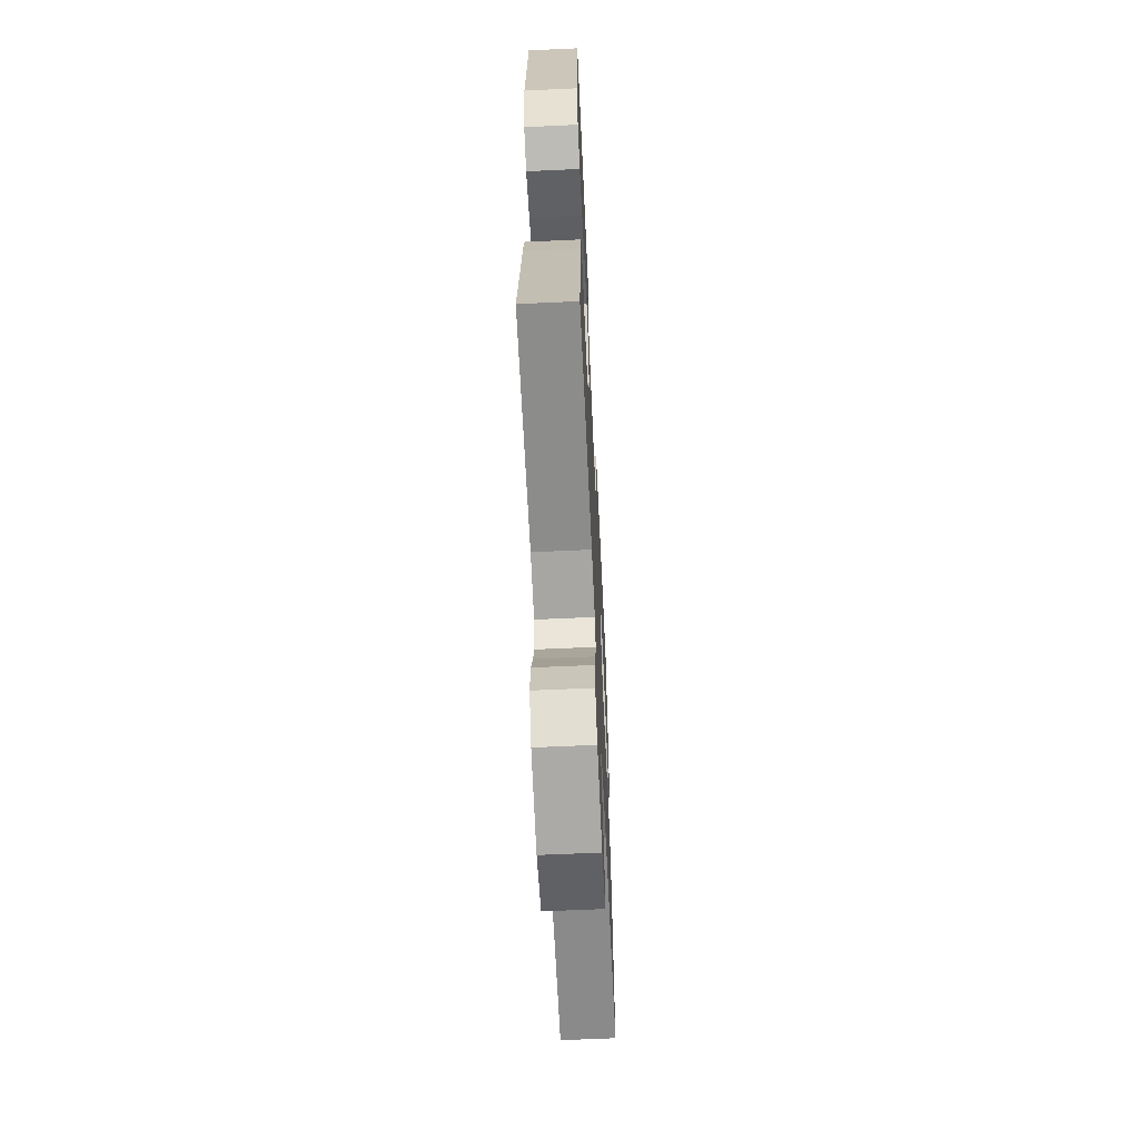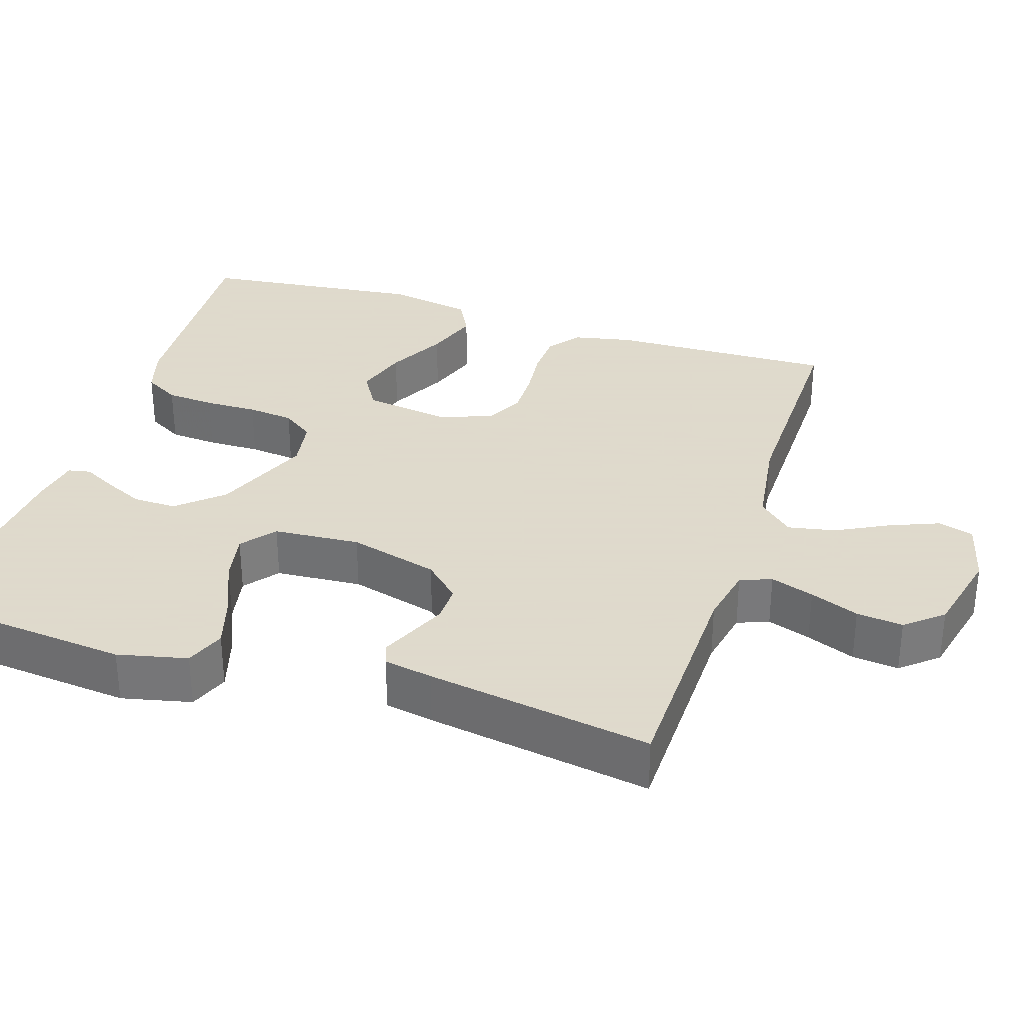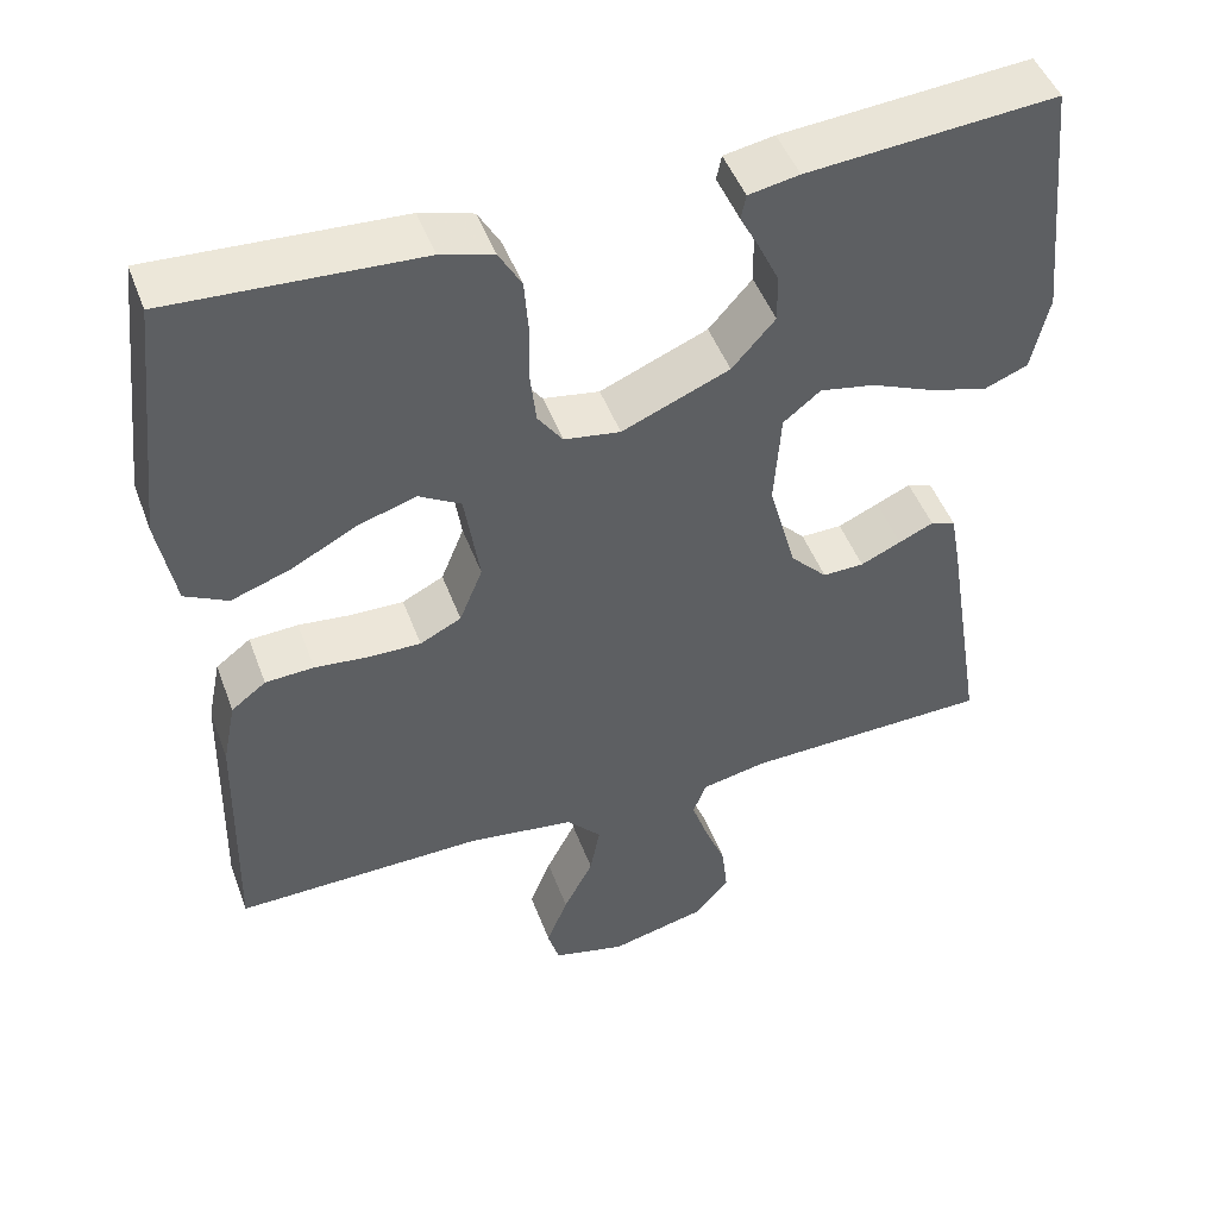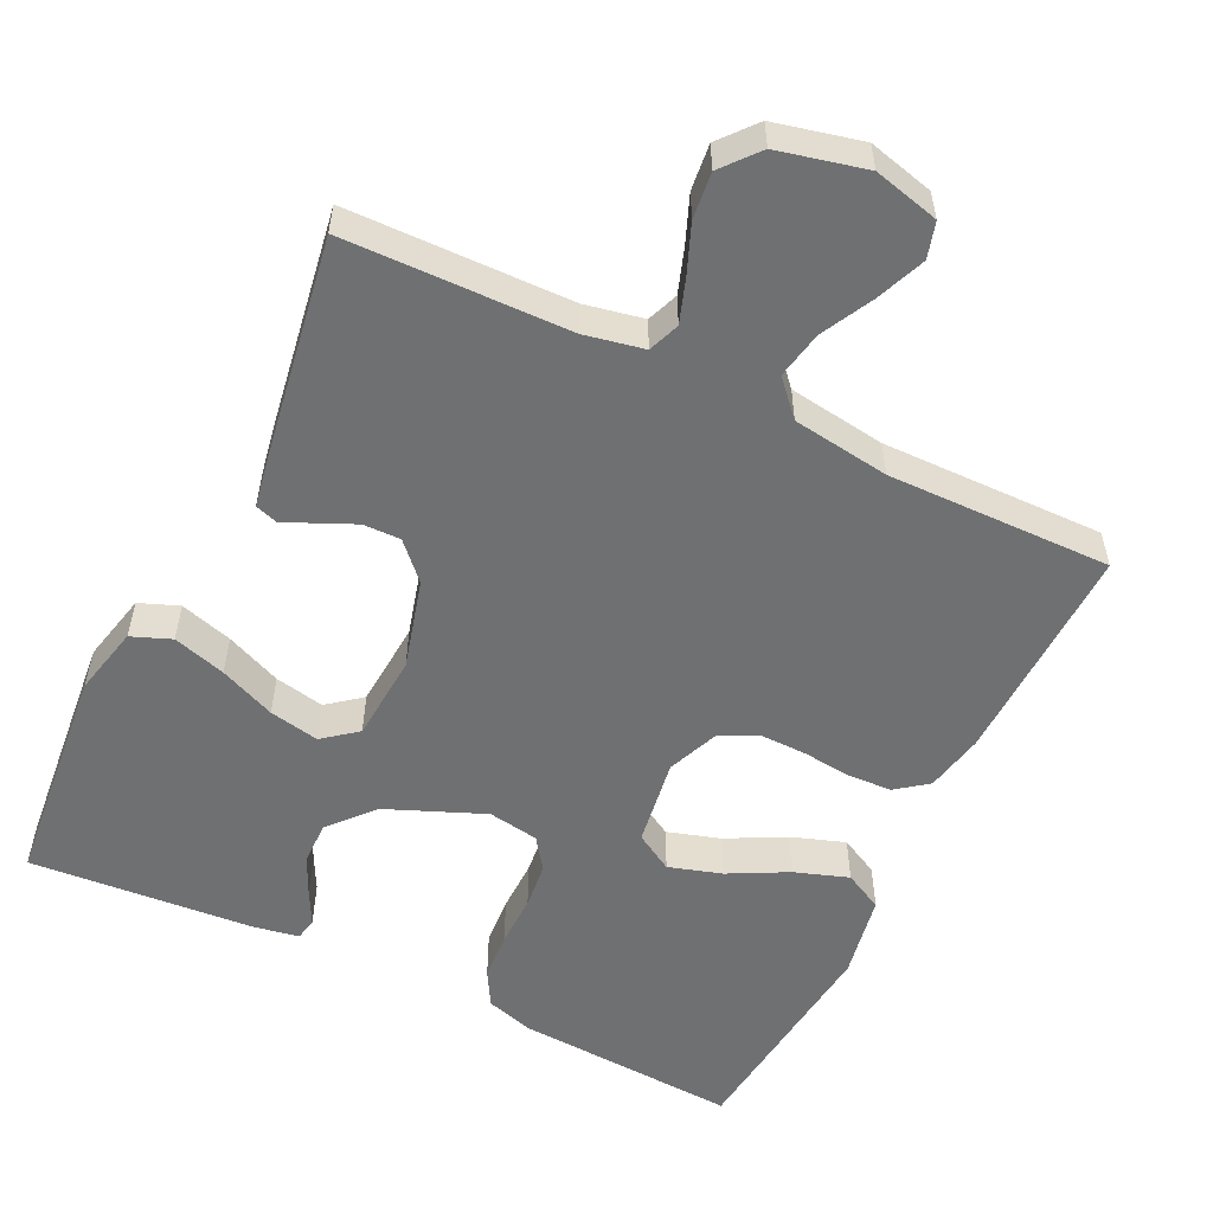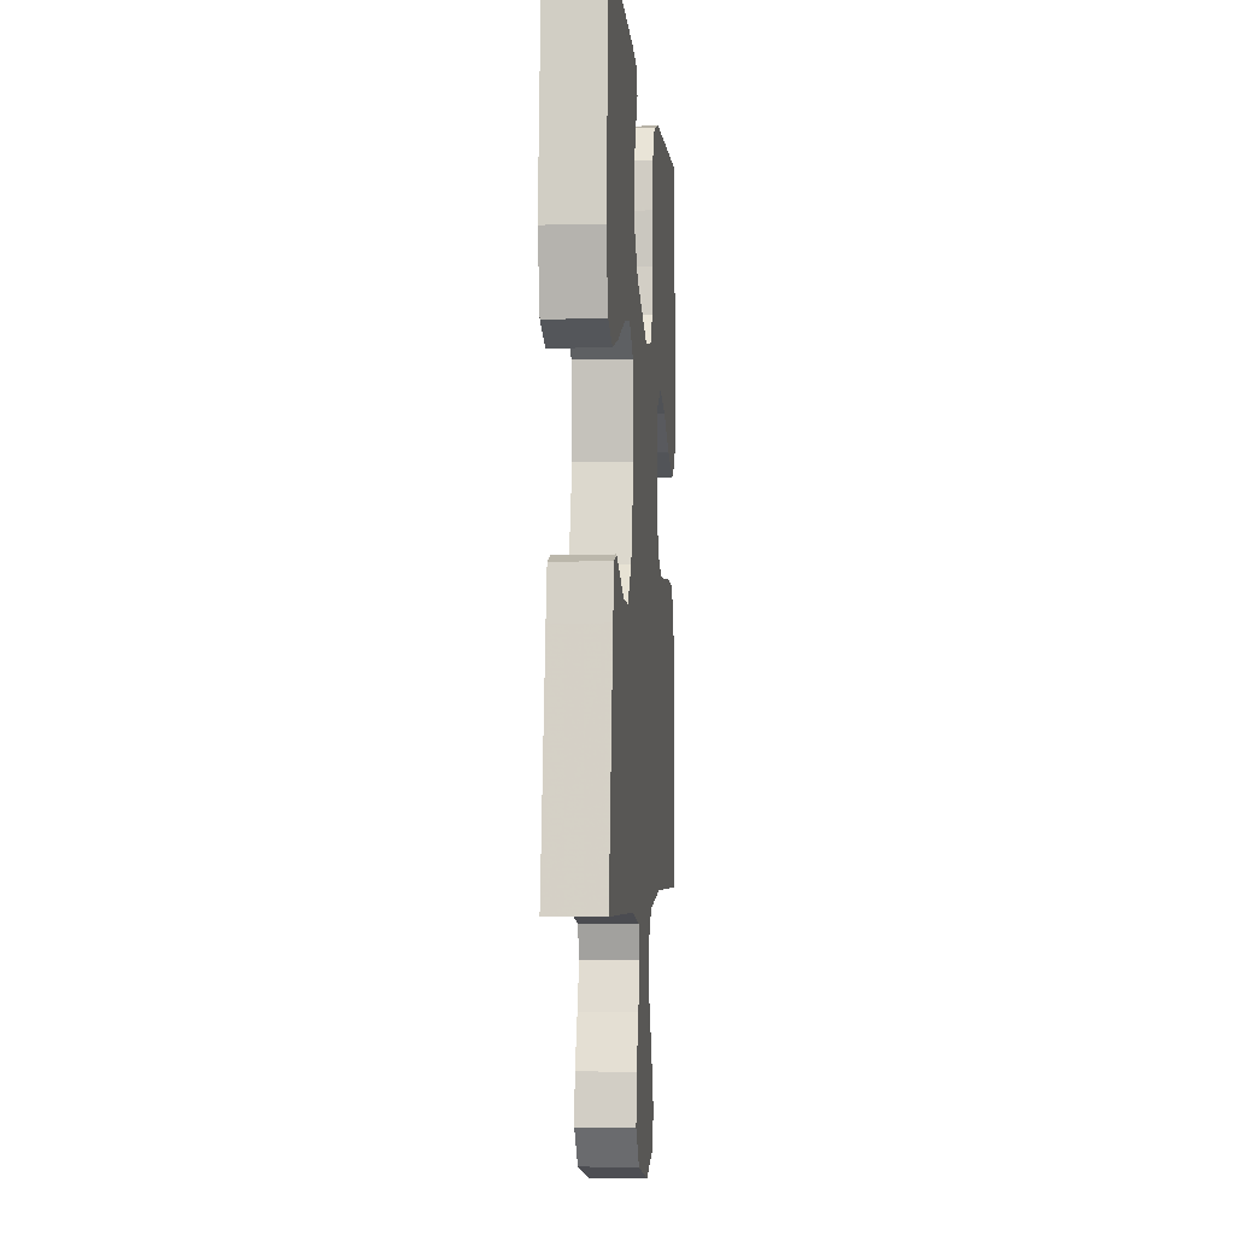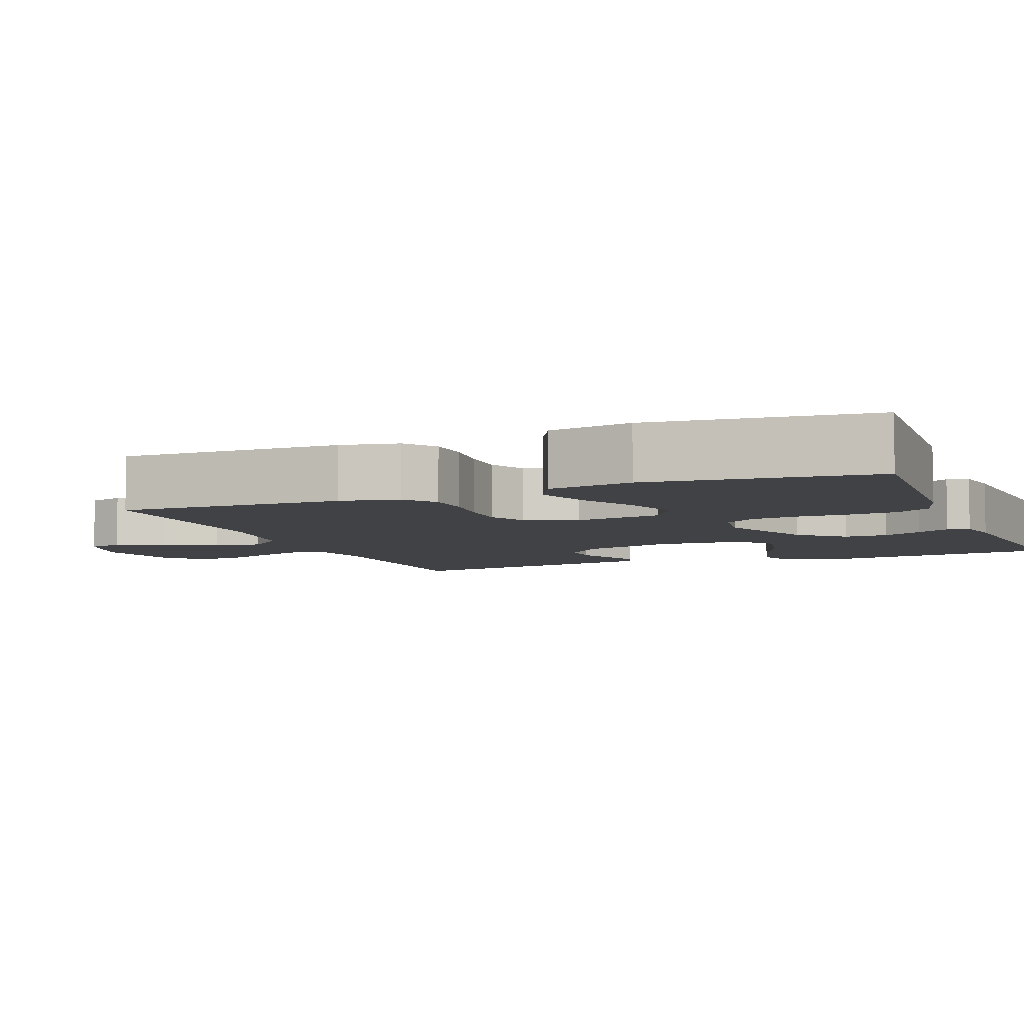
<metadata>
{"format":"obj","ext":"obj","renderer":"f3d","projection":"perspective","resolution":1024,"background":"white","views":[{"elev":-62.7,"azim":92.7,"up":"+Z"},{"elev":32.4,"azim":107.7,"up":"+Y"},{"elev":47.9,"azim":-20.0,"up":"+Z"},{"elev":-54.8,"azim":154.0,"up":"+Y"},{"elev":-3.9,"azim":95.0,"up":"+Z"},{"elev":-6.3,"azim":-68.2,"up":"+Y"}]}
</metadata>
<code>
v 0.5 0.07 -0.5
v 0.2 0.07 -0.507
v 0.121 0.07 -0.523
v 0.105 0.07 -0.565
v 0.125 0.07 -0.623
v 0.151 0.07 -0.688
v 0.158 0.07 -0.75
v 0.117 0.07 -0.799
v 0 0.07 -0.827
v -0.088 0.07 -0.805
v -0.102 0.07 -0.757
v -0.076 0.07 -0.692
v -0.04 0.07 -0.622
v -0.028 0.07 -0.559
v -0.07 0.07 -0.513
v -0.2 0.07 -0.495
v -0.5 0.07 -0.5
v -0.493 0.07 -0.2
v -0.477 0.07 -0.121
v -0.435 0.07 -0.089
v -0.376 0.07 -0.086
v -0.311 0.07 -0.093
v -0.248 0.07 -0.094
v -0.198 0.07 -0.069
v -0.17 0.07 0
v -0.188 0.07 0.118
v -0.239 0.07 0.148
v -0.31 0.07 0.126
v -0.388 0.07 0.085
v -0.46 0.07 0.06
v -0.512 0.07 0.087
v -0.533 0.07 0.2
v -0.5 0.07 0.5
v -0.2 0.07 0.483
v -0.136 0.07 0.464
v -0.109 0.07 0.417
v -0.104 0.07 0.352
v -0.105 0.07 0.282
v -0.098 0.07 0.22
v -0.068 0.07 0.178
v 0 0.07 0.167
v 0.13 0.07 0.221
v 0.182 0.07 0.28
v 0.181 0.07 0.338
v 0.156 0.07 0.391
v 0.133 0.07 0.435
v 0.139 0.07 0.465
v 0.2 0.07 0.476
v 0.5 0.07 0.5
v 0.53 0.07 0.2
v 0.509 0.07 0.107
v 0.456 0.07 0.086
v 0.385 0.07 0.107
v 0.31 0.07 0.139
v 0.243 0.07 0.152
v 0.198 0.07 0.116
v 0.19 0.07 0
v 0.223 0.07 -0.12
v 0.268 0.07 -0.167
v 0.318 0.07 -0.166
v 0.367 0.07 -0.144
v 0.409 0.07 -0.125
v 0.439 0.07 -0.135
v 0.451 0.07 -0.2
v 0.5 0 -0.5
v 0.2 0 -0.507
v 0.121 0 -0.523
v 0.105 0 -0.565
v 0.125 0 -0.623
v 0.151 0 -0.688
v 0.158 0 -0.75
v 0.117 0 -0.799
v 0 0 -0.827
v -0.088 0 -0.805
v -0.102 0 -0.757
v -0.076 0 -0.692
v -0.04 0 -0.622
v -0.028 0 -0.559
v -0.07 0 -0.513
v -0.2 0 -0.495
v -0.5 0 -0.5
v -0.493 0 -0.2
v -0.477 0 -0.121
v -0.435 0 -0.089
v -0.376 0 -0.086
v -0.311 0 -0.093
v -0.248 0 -0.094
v -0.198 0 -0.069
v -0.17 0 0
v -0.188 0 0.118
v -0.239 0 0.148
v -0.31 0 0.126
v -0.388 0 0.085
v -0.46 0 0.06
v -0.512 0 0.087
v -0.533 0 0.2
v -0.5 0 0.5
v -0.2 0 0.483
v -0.136 0 0.464
v -0.109 0 0.417
v -0.104 0 0.352
v -0.105 0 0.282
v -0.098 0 0.22
v -0.068 0 0.178
v 0 0 0.167
v 0.13 0 0.221
v 0.182 0 0.28
v 0.181 0 0.338
v 0.156 0 0.391
v 0.133 0 0.435
v 0.139 0 0.465
v 0.2 0 0.476
v 0.5 0 0.5
v 0.53 0 0.2
v 0.509 0 0.107
v 0.456 0 0.086
v 0.385 0 0.107
v 0.31 0 0.139
v 0.243 0 0.152
v 0.198 0 0.116
v 0.19 0 0
v 0.223 0 -0.12
v 0.268 0 -0.167
v 0.318 0 -0.166
v 0.367 0 -0.144
v 0.409 0 -0.125
v 0.439 0 -0.135
v 0.451 0 -0.2
f 64 1 2
f 63 64 2
f 62 63 2
f 61 62 2
f 60 61 2 3
f 59 60 3
f 58 59 3
f 57 58 3 4
f 56 57 4
f 52 53 54
f 51 52 54
f 50 51 54
f 49 50 54
f 48 49 54
f 47 48 54
f 46 47 54
f 45 46 54
f 44 45 54
f 43 44 54 55
f 42 43 55 56
f 36 37 38
f 35 36 38
f 34 35 38
f 33 34 38
f 32 33 38
f 31 32 38
f 30 31 38
f 29 30 38
f 28 29 38
f 27 28 38 39
f 26 27 39 40
f 20 21 22
f 19 20 22
f 18 19 22
f 17 18 22
f 16 17 22
f 15 16 22 23
f 14 15 23 24
f 11 12 13
f 10 11 13
f 9 10 13
f 8 9 13
f 7 8 13
f 6 7 13
f 5 6 13
f 4 5 13 14
f 14 24 25
f 4 14 25
f 56 4 25
f 42 56 25
f 41 42 25
f 25 26 40 41
f 66 65 128
f 66 128 127
f 66 127 126
f 66 126 125
f 67 66 125 124
f 67 124 123
f 67 123 122
f 68 67 122 121
f 68 121 120
f 118 117 116
f 118 116 115
f 118 115 114
f 118 114 113
f 118 113 112
f 118 112 111
f 118 111 110
f 118 110 109
f 118 109 108
f 119 118 108 107
f 120 119 107 106
f 102 101 100
f 102 100 99
f 102 99 98
f 102 98 97
f 102 97 96
f 102 96 95
f 102 95 94
f 102 94 93
f 102 93 92
f 103 102 92 91
f 104 103 91 90
f 86 85 84
f 86 84 83
f 86 83 82
f 86 82 81
f 86 81 80
f 87 86 80 79
f 88 87 79 78
f 77 76 75
f 77 75 74
f 77 74 73
f 77 73 72
f 77 72 71
f 77 71 70
f 77 70 69
f 78 77 69 68
f 89 88 78
f 89 78 68
f 89 68 120
f 89 120 106
f 89 106 105
f 105 104 90 89
f 1 65 66 2
f 2 66 67 3
f 3 67 68 4
f 4 68 69 5
f 5 69 70 6
f 6 70 71 7
f 7 71 72 8
f 8 72 73 9
f 9 73 74 10
f 10 74 75 11
f 11 75 76 12
f 12 76 77 13
f 13 77 78 14
f 14 78 79 15
f 15 79 80 16
f 16 80 81 17
f 17 81 82 18
f 18 82 83 19
f 19 83 84 20
f 20 84 85 21
f 21 85 86 22
f 22 86 87 23
f 23 87 88 24
f 24 88 89 25
f 25 89 90 26
f 26 90 91 27
f 27 91 92 28
f 28 92 93 29
f 29 93 94 30
f 30 94 95 31
f 31 95 96 32
f 32 96 97 33
f 33 97 98 34
f 34 98 99 35
f 35 99 100 36
f 36 100 101 37
f 37 101 102 38
f 38 102 103 39
f 39 103 104 40
f 40 104 105 41
f 41 105 106 42
f 42 106 107 43
f 43 107 108 44
f 44 108 109 45
f 45 109 110 46
f 46 110 111 47
f 47 111 112 48
f 48 112 113 49
f 49 113 114 50
f 50 114 115 51
f 51 115 116 52
f 52 116 117 53
f 53 117 118 54
f 54 118 119 55
f 55 119 120 56
f 56 120 121 57
f 57 121 122 58
f 58 122 123 59
f 59 123 124 60
f 60 124 125 61
f 61 125 126 62
f 62 126 127 63
f 63 127 128 64
f 64 128 65 1

</code>
